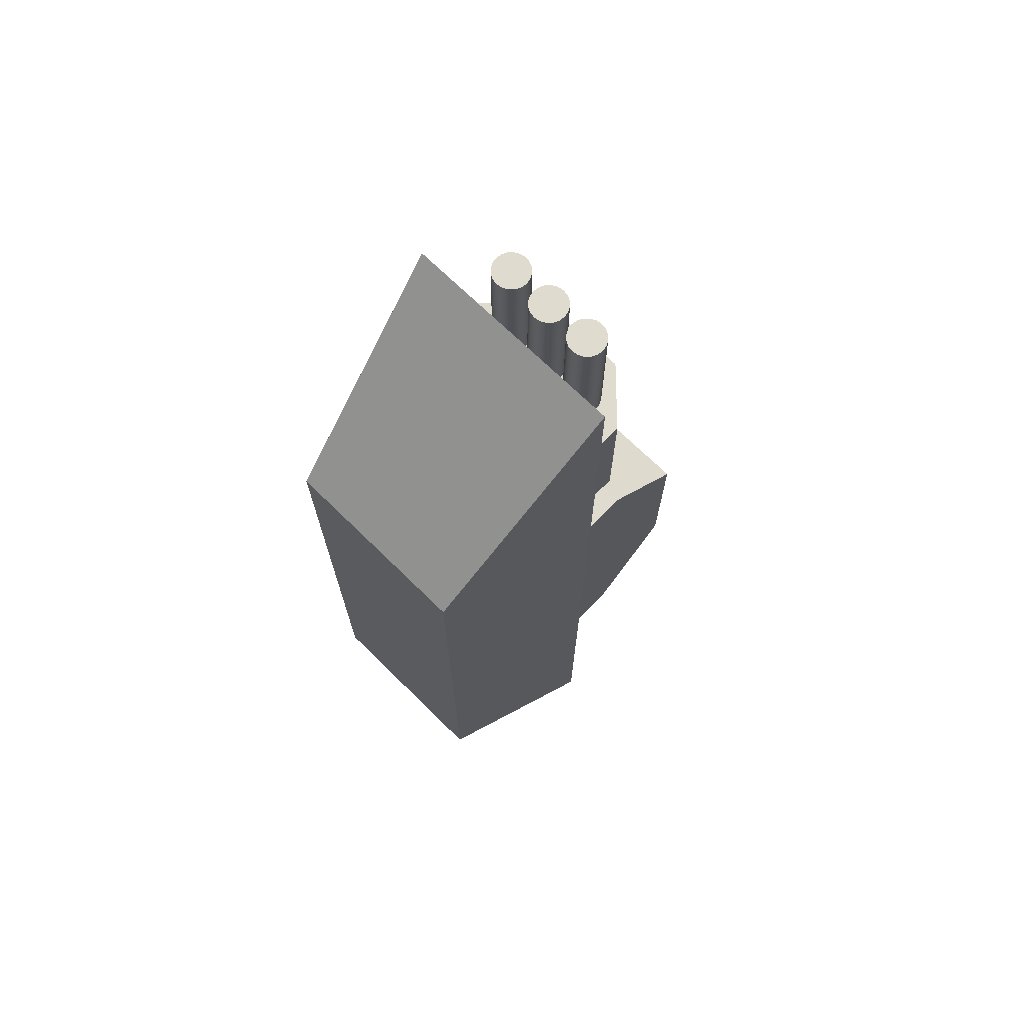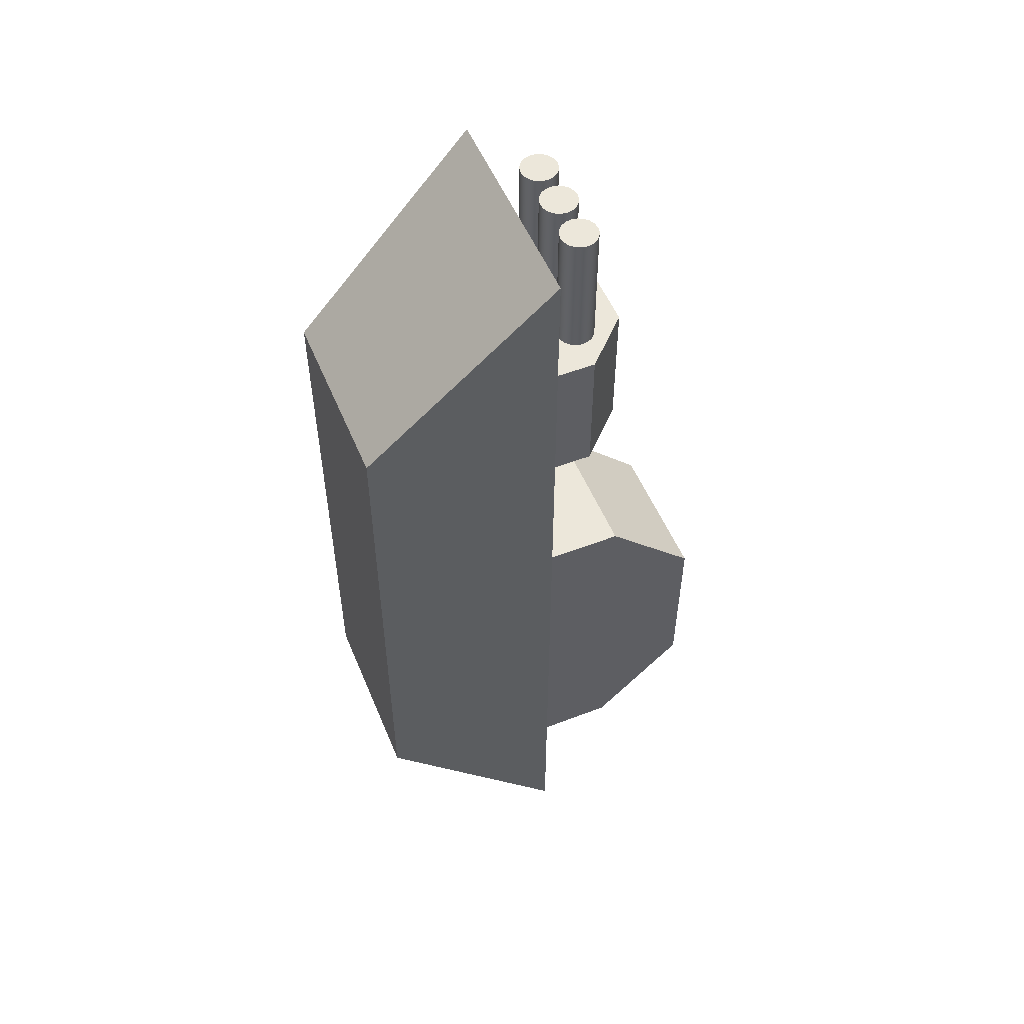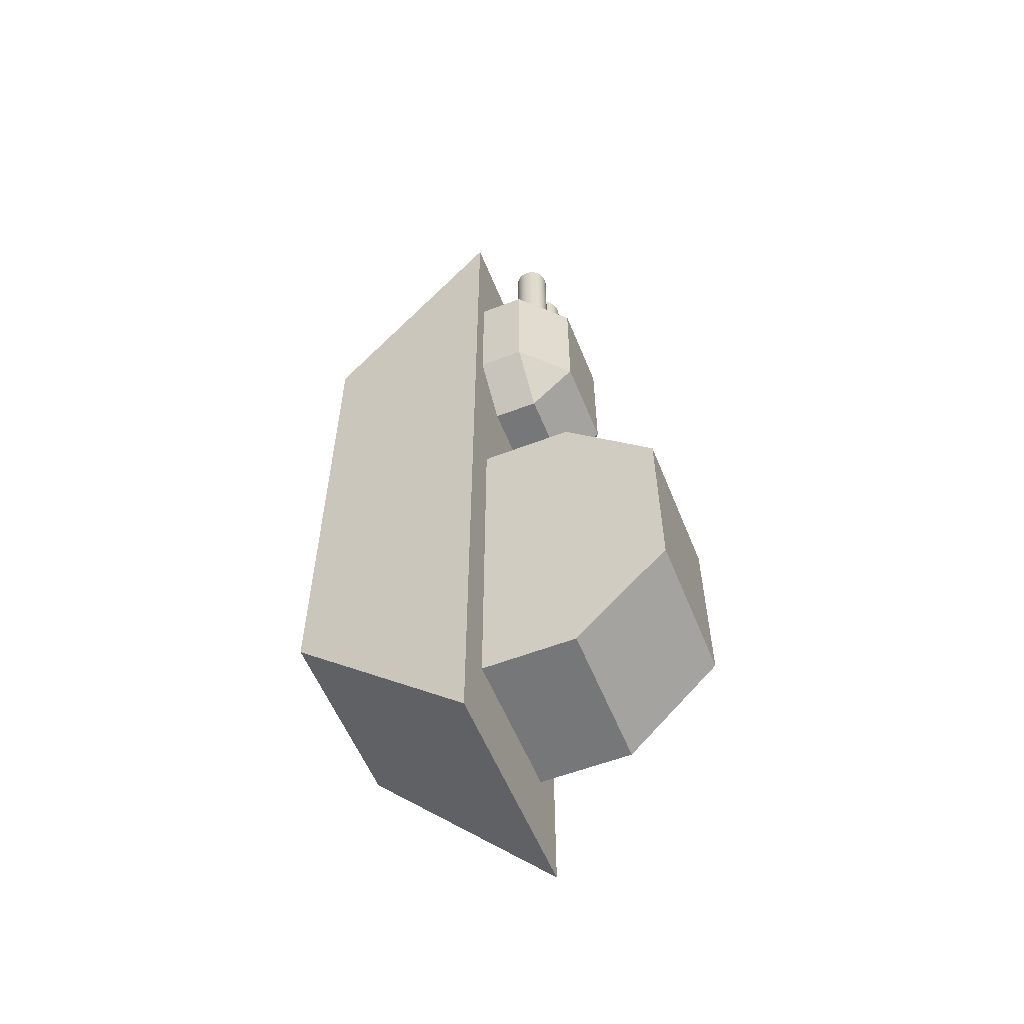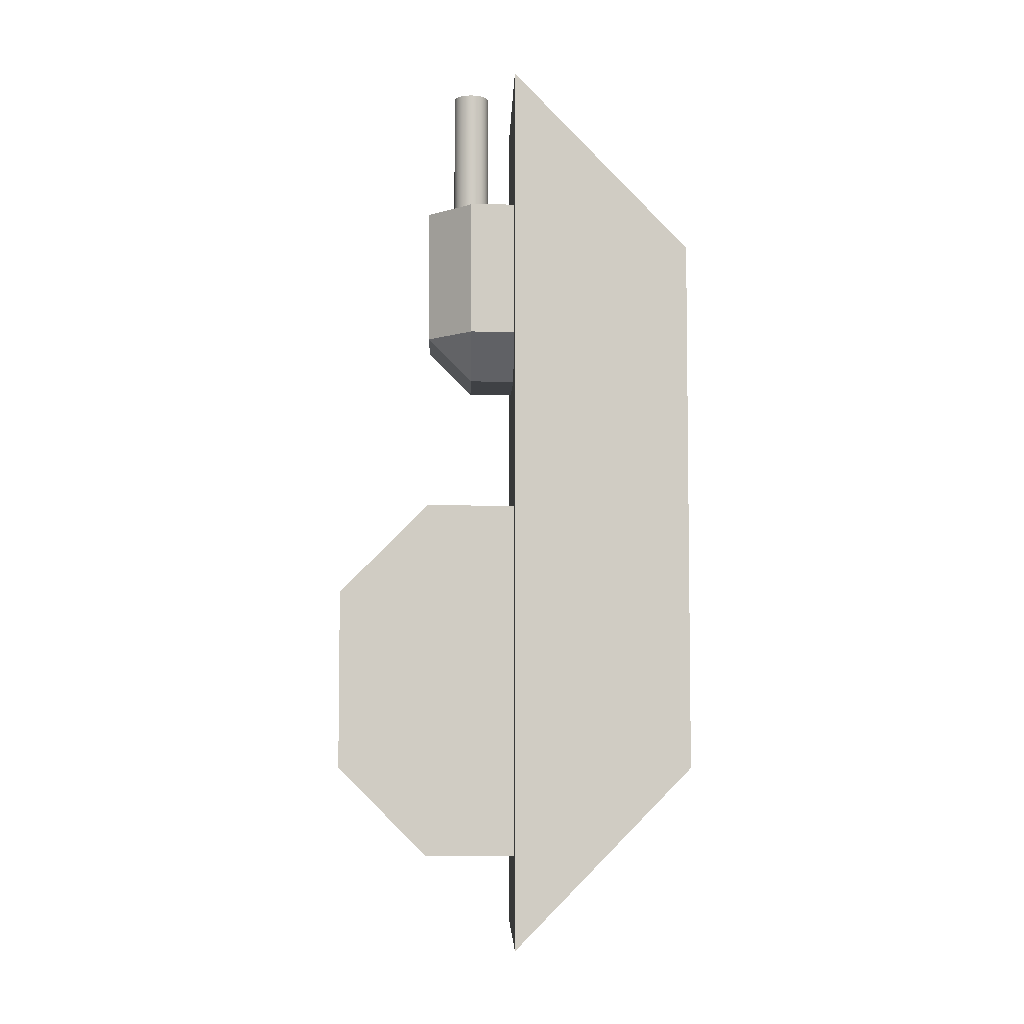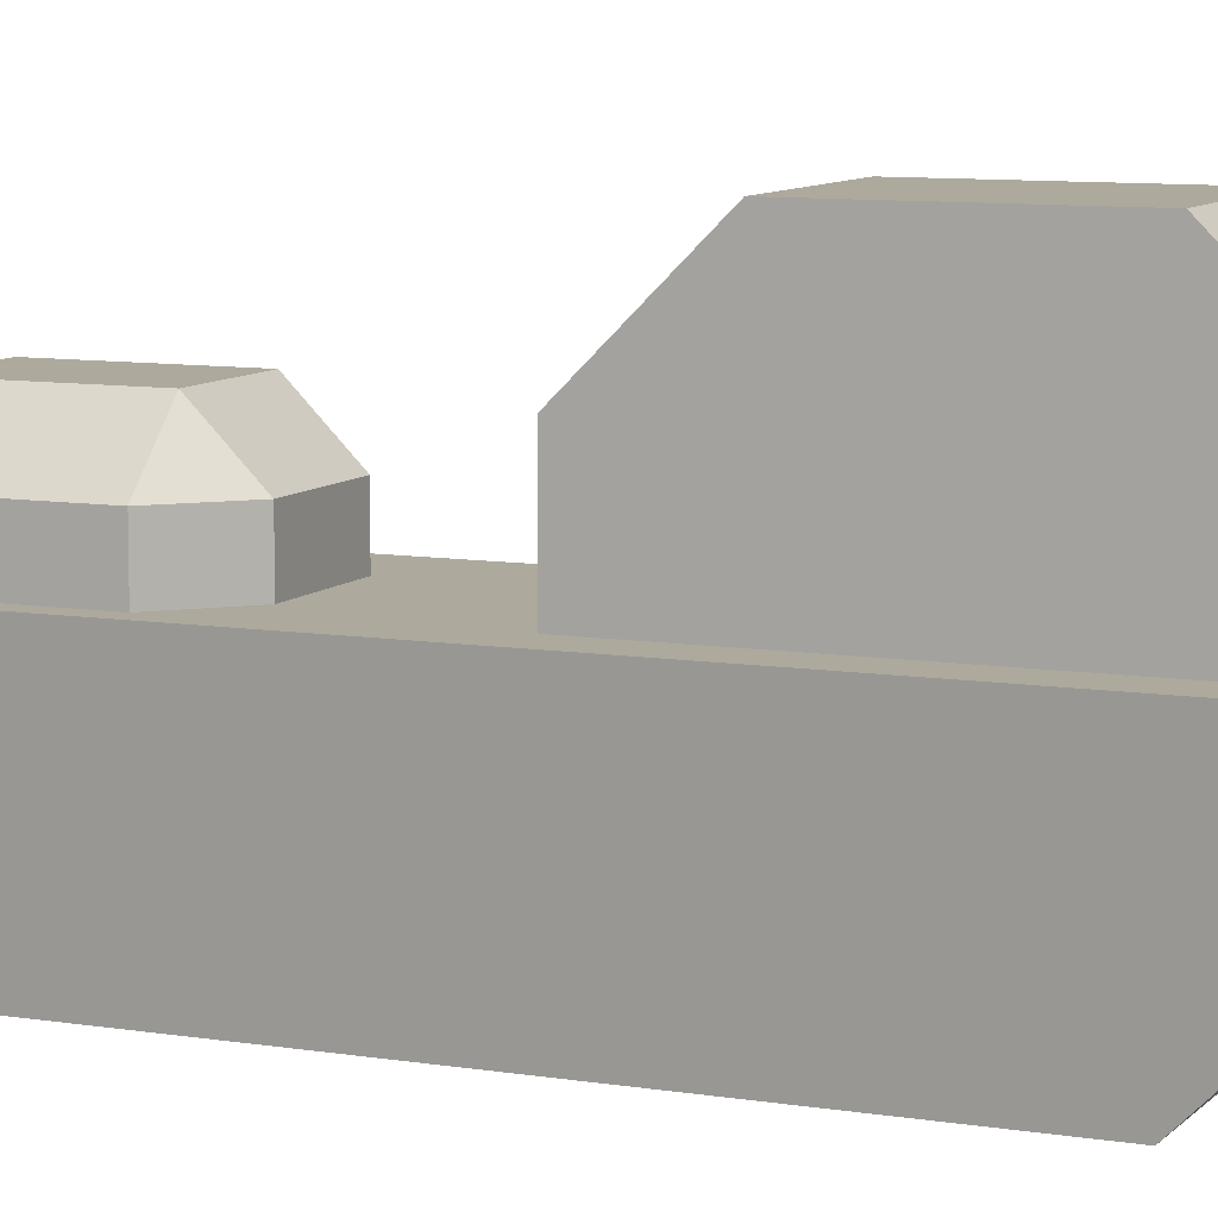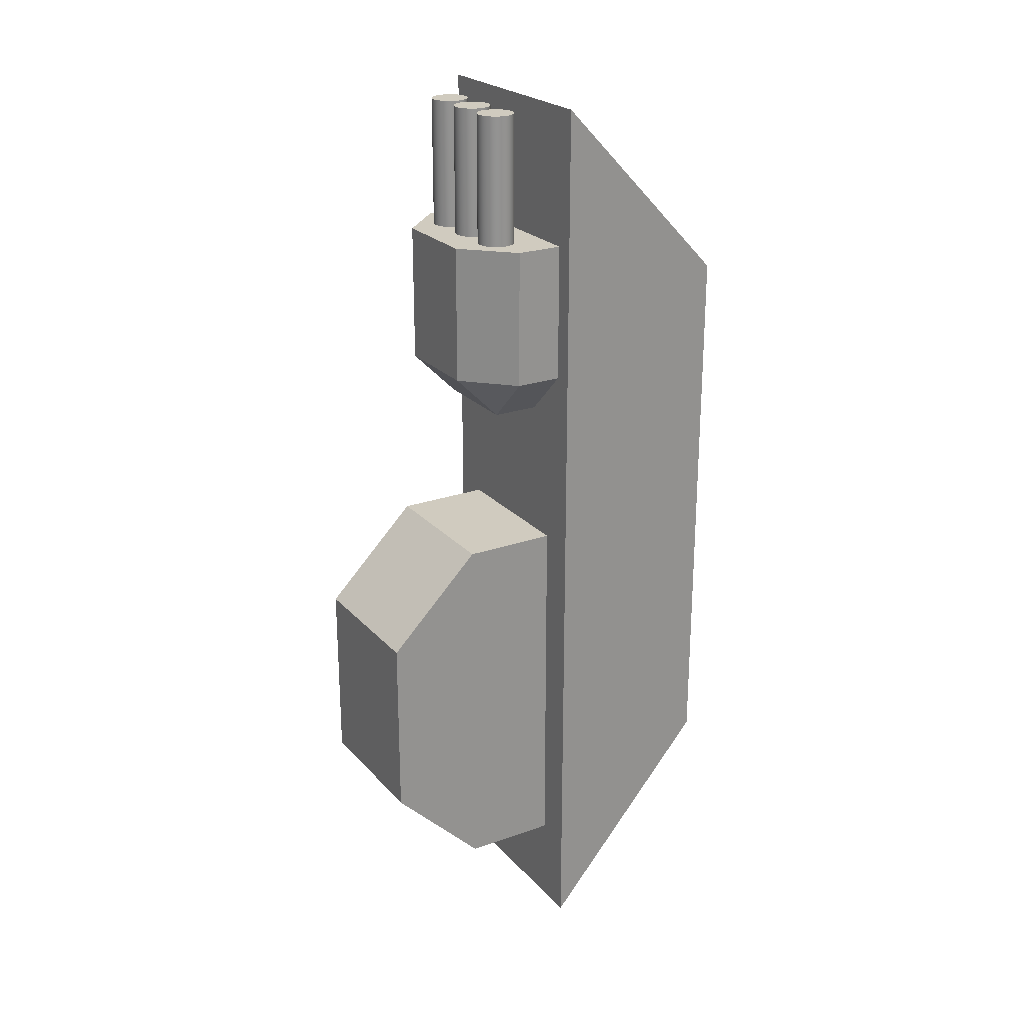
<metadata>
{"format":"obj","ext":"obj","renderer":"f3d","projection":"perspective","resolution":1024,"background":"white","views":[{"elev":70.5,"azim":44.5,"up":"+Z"},{"elev":53.3,"azim":67.6,"up":"+Z"},{"elev":-57.1,"azim":111.9,"up":"+Z"},{"elev":-5.3,"azim":-91.6,"up":"+Z"},{"elev":8.8,"azim":113.8,"up":"+Y"},{"elev":23.7,"azim":-120.7,"up":"+Z"}]}
</metadata>
<code>
g default
v -0.6 0.5 -2.5
v -0.6 0.5 2.5
v 0.6 0.5 2.5
v 0.6 0.5 -2.5
v 0.4 1.5 -1.5
v -0.4 1.5 -1.5
v -0.4 1.5 -0.5
v 0.4 1.5 -0.5
v 0.5 -0.5 1.5
v 0.5 -0.5 -1.5
v -0.4 0.5 -0
v 0.4 0.5 0
v 0.4 1 0
v -0.4 1 -0
v 0.4 1 -2
v 0.4 0.5 -2
v -0.5 -0.5 1.5
v -0.4 1 -2
v -0.4 0.5 -2
v -0.5 -0.5 -1.5
g polySurface2
f 1 2 3 4
f 5 6 7 8
f 4 3 9 10
f 11 12 13 14
f 15 5 8 13 12 16
f 7 14 13 8
f 2 17 9 3
f 18 6 5 15
f 16 12 11 19
f 20 10 9 17
f 1 20 17 2
f 19 11 14 7 6 18
f 16 19 18 15
f 20 1 4 10
g default
v -0.3088 0.6693 1.75
v -0.3309 0.6914 1.75
v -0.25 0.7502 1.75
v -0.2809 0.6551 1.75
v -0.3451 0.7193 1.75
v -0.25 0.6502 1.75
v -0.35 0.7502 1.75
v -0.2191 0.6551 1.75
v -0.3451 0.7811 1.75
v -0.1912 0.6693 1.75
v -0.3309 0.809 1.75
v -0.3088 0.8311 1.75
v -0.1691 0.6914 1.75
v -0.2809 0.8453 1.75
v -0.1549 0.7193 1.75
v -0.25 0.8502 1.75
v -0.15 0.7502 1.75
v -0.2191 0.8453 1.75
v -0.1549 0.7811 1.75
v -0.1912 0.8311 1.75
v -0.1691 0.809 1.75
v -0.05878 0.6693 1.75
v -0.0809 0.6914 1.75
v -0 0.7502 1.75
v -0.0309 0.6551 1.75
v -0.09511 0.7193 1.75
v -0 0.6502 1.75
v -0.1 0.7502 1.75
v 0.0309 0.6551 1.75
v -0.09511 0.7811 1.75
v 0.05878 0.6693 1.75
v -0.0809 0.809 1.75
v -0.05878 0.8311 1.75
v 0.0809 0.6914 1.75
v -0.0309 0.8453 1.75
v 0.09511 0.7193 1.75
v -0 0.8502 1.75
v 0.1 0.7502 1.75
v 0.0309 0.8453 1.75
v 0.09511 0.7811 1.75
v 0.05878 0.8311 1.75
v 0.0809 0.809 1.75
v 0.1912 0.6693 1.75
v 0.1691 0.6914 1.75
v 0.25 0.7502 1.75
v 0.2191 0.6551 1.75
v 0.1549 0.7193 1.75
v 0.25 0.6502 1.75
v 0.15 0.7502 1.75
v 0.2809 0.6551 1.75
v 0.1549 0.7811 1.75
v 0.3088 0.6693 1.75
v 0.1691 0.809 1.75
v 0.1912 0.8311 1.75
v 0.3309 0.6914 1.75
v 0.2191 0.8453 1.75
v 0.3451 0.7193 1.75
v 0.25 0.8502 1.75
v 0.35 0.7502 1.75
v 0.2809 0.8453 1.75
v 0.3451 0.7811 1.75
v 0.3088 0.8311 1.75
v 0.3309 0.809 1.75
v -0.3309 0.6914 2.45
v -0.3088 0.6693 2.45
v -0.25 0.7502 2.45
v -0.2809 0.6551 2.45
v -0.3451 0.7193 2.45
v -0.25 0.6502 2.45
v -0.35 0.7502 2.45
v -0.2191 0.6551 2.45
v -0.3451 0.7811 2.45
v -0.1912 0.6693 2.45
v -0.3309 0.809 2.45
v -0.3088 0.8311 2.45
v -0.1691 0.6914 2.45
v -0.2809 0.8453 2.45
v -0.1549 0.7193 2.45
v -0.25 0.8502 2.45
v -0.15 0.7502 2.45
v -0.2191 0.8453 2.45
v -0.1549 0.7811 2.45
v -0.1691 0.809 2.45
v -0.1912 0.8311 2.45
v -0.0809 0.6914 2.45
v -0.05878 0.6693 2.45
v -0 0.7502 2.45
v -0.0309 0.6551 2.45
v -0.09511 0.7193 2.45
v -0 0.6502 2.45
v -0.1 0.7502 2.45
v 0.0309 0.6551 2.45
v -0.09511 0.7811 2.45
v 0.05878 0.6693 2.45
v -0.0809 0.809 2.45
v -0.05878 0.8311 2.45
v 0.0809 0.6914 2.45
v -0.0309 0.8453 2.45
v 0.09511 0.7193 2.45
v -0 0.8502 2.45
v 0.1 0.7502 2.45
v 0.0309 0.8453 2.45
v 0.09511 0.7811 2.45
v 0.0809 0.809 2.45
v 0.05878 0.8311 2.45
v 0.1691 0.6914 2.45
v 0.1912 0.6693 2.45
v 0.25 0.7502 2.45
v 0.2191 0.6551 2.45
v 0.1549 0.7193 2.45
v 0.25 0.6502 2.45
v 0.15 0.7502 2.45
v 0.2809 0.6551 2.45
v 0.1549 0.7811 2.45
v 0.3088 0.6693 2.45
v 0.1691 0.809 2.45
v 0.1912 0.8311 2.45
v 0.3309 0.6914 2.45
v 0.2191 0.8453 2.45
v 0.3451 0.7193 2.45
v 0.25 0.8502 2.45
v 0.35 0.7502 2.45
v 0.2809 0.8453 2.45
v 0.3451 0.7811 2.45
v 0.3309 0.809 2.45
v 0.3088 0.8311 2.45
g polySurface3
f 21 22 23
f 24 21 23
f 22 25 23
f 26 24 23
f 25 27 23
f 28 26 23
f 27 29 23
f 30 28 23
f 29 31 23
f 31 32 23
f 33 30 23
f 32 34 23
f 35 33 23
f 34 36 23
f 37 35 23
f 36 38 23
f 39 37 23
f 38 40 23
f 41 39 23
f 40 41 23
f 42 43 44
f 45 42 44
f 43 46 44
f 47 45 44
f 46 48 44
f 49 47 44
f 48 50 44
f 51 49 44
f 50 52 44
f 52 53 44
f 54 51 44
f 53 55 44
f 56 54 44
f 55 57 44
f 58 56 44
f 57 59 44
f 60 58 44
f 59 61 44
f 62 60 44
f 61 62 44
f 63 64 65
f 66 63 65
f 64 67 65
f 68 66 65
f 67 69 65
f 70 68 65
f 69 71 65
f 72 70 65
f 71 73 65
f 73 74 65
f 75 72 65
f 74 76 65
f 77 75 65
f 76 78 65
f 79 77 65
f 78 80 65
f 81 79 65
f 80 82 65
f 83 81 65
f 82 83 65
f 84 85 86
f 85 87 86
f 88 84 86
f 87 89 86
f 90 88 86
f 89 91 86
f 92 90 86
f 91 93 86
f 94 92 86
f 95 94 86
f 93 96 86
f 97 95 86
f 96 98 86
f 99 97 86
f 98 100 86
f 101 99 86
f 100 102 86
f 102 103 86
f 104 101 86
f 103 104 86
f 105 106 107
f 106 108 107
f 109 105 107
f 108 110 107
f 111 109 107
f 110 112 107
f 113 111 107
f 112 114 107
f 115 113 107
f 116 115 107
f 114 117 107
f 118 116 107
f 117 119 107
f 120 118 107
f 119 121 107
f 122 120 107
f 121 123 107
f 123 124 107
f 125 122 107
f 124 125 107
f 126 127 128
f 127 129 128
f 130 126 128
f 129 131 128
f 132 130 128
f 131 133 128
f 134 132 128
f 133 135 128
f 136 134 128
f 137 136 128
f 135 138 128
f 139 137 128
f 138 140 128
f 141 139 128
f 140 142 128
f 143 141 128
f 142 144 128
f 144 145 128
f 146 143 128
f 145 146 128
f 85 84 22 21
f 87 85 21 24
f 84 88 25 22
f 89 87 24 26
f 88 90 27 25
f 91 89 26 28
f 90 92 29 27
f 93 91 28 30
f 92 94 31 29
f 94 95 32 31
f 96 93 30 33
f 95 97 34 32
f 98 96 33 35
f 97 99 36 34
f 100 98 35 37
f 106 105 43 42
f 99 101 38 36
f 102 100 37 39
f 108 106 42 45
f 105 109 46 43
f 103 102 39 41
f 101 104 40 38
f 110 108 45 47
f 109 111 48 46
f 104 103 41 40
f 112 110 47 49
f 111 113 50 48
f 114 112 49 51
f 113 115 52 50
f 115 116 53 52
f 117 114 51 54
f 116 118 55 53
f 119 117 54 56
f 118 120 57 55
f 121 119 56 58
f 127 126 64 63
f 120 122 59 57
f 123 121 58 60
f 129 127 63 66
f 126 130 67 64
f 124 123 60 62
f 122 125 61 59
f 131 129 66 68
f 130 132 69 67
f 125 124 62 61
f 133 131 68 70
f 132 134 71 69
f 135 133 70 72
f 134 136 73 71
f 136 137 74 73
f 138 135 72 75
f 137 139 76 74
f 140 138 75 77
f 139 141 78 76
f 142 140 77 79
f 141 143 80 78
f 144 142 79 81
f 145 144 81 83
f 143 146 82 80
f 146 145 83 82
g default
v -0.5 0.5 1.75
v 0.5 0.5 1.75
v -0.25 0.75 0.75
v -0.5 0.75 1
v -0.25 1 1
v -0.25 1 1.75
v -0.5 0.75 1.75
v 0.25 0.75 0.75
v 0.25 1 1
v 0.5 0.75 1
v 0.5 0.75 1.75
v 0.25 1 1.75
v -0.25 0.5 0.75
v -0.5 0.5 1
v 0.25 0.5 0.75
v 0.5 0.5 1
g polySurface6 pCube5
f 147 148 157 158 152 153
f 161 162 148 147 160 159
f 149 151 155 154
f 150 149 159 160
f 151 150 153 152
f 154 156 162 161
f 156 155 158 157
f 150 160 147 153
f 151 152 158 155
f 156 157 148 162
f 154 161 159 149
f 149 150 151
f 154 155 156

</code>
